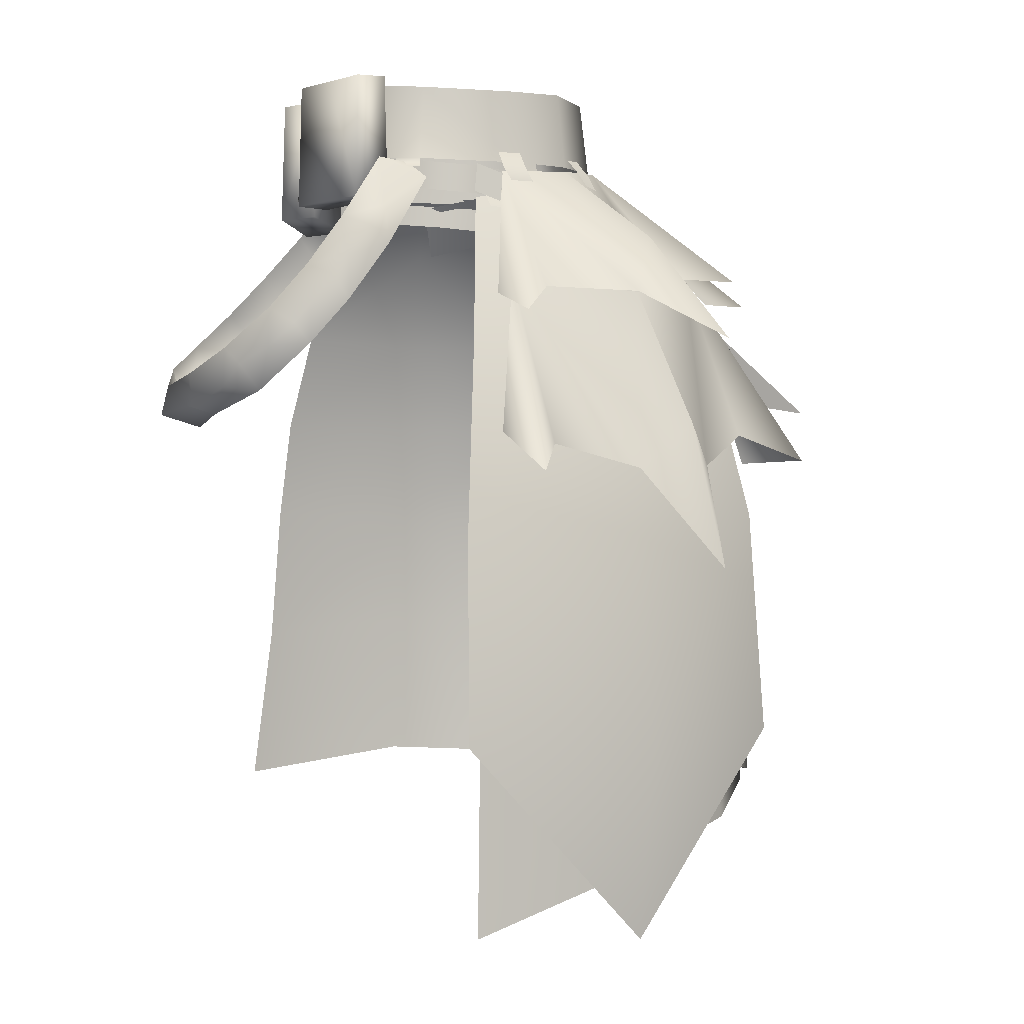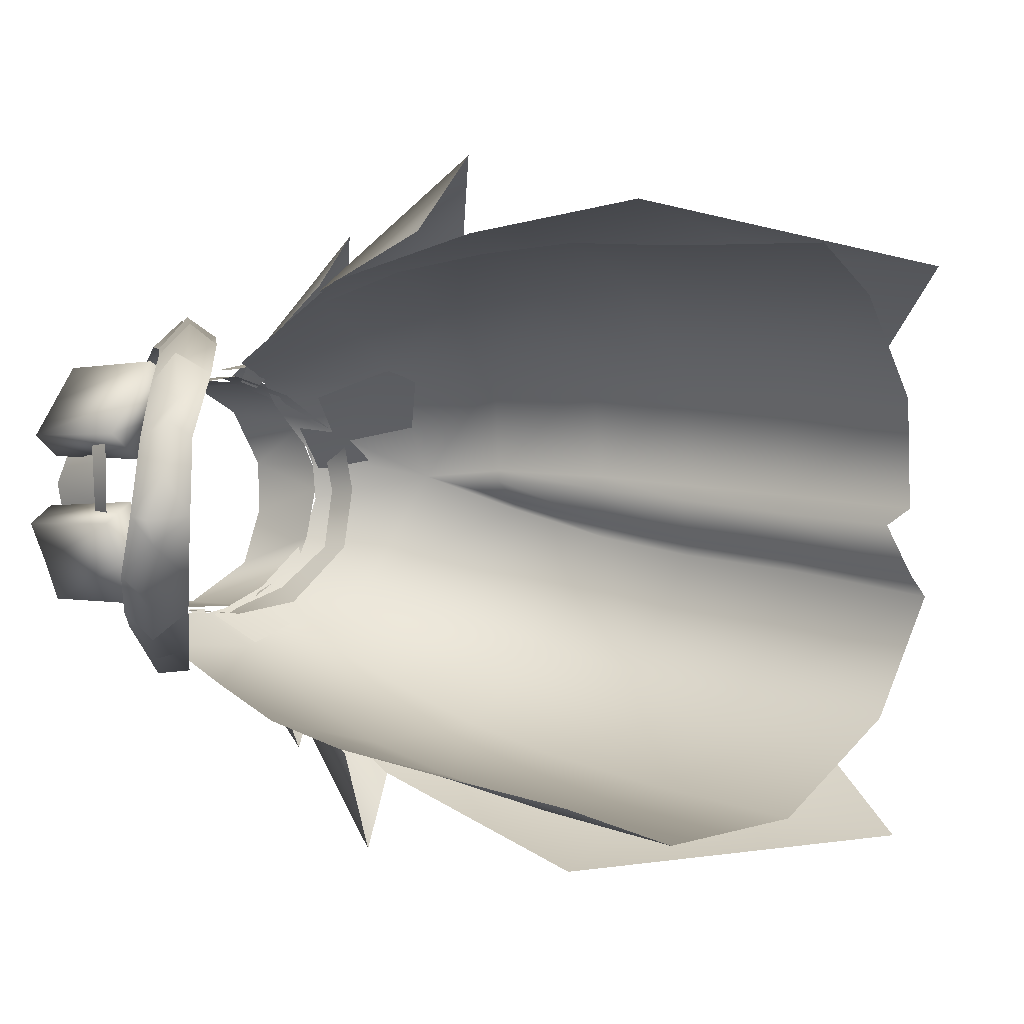
<metadata>
{"format":"obj","ext":"obj","renderer":"f3d","projection":"perspective","resolution":1024,"background":"white","views":[{"elev":-3.8,"azim":-12.7,"up":"+Y"},{"elev":-0.0,"azim":-47.6,"up":"+Z"}]}
</metadata>
<code>
g mesh00
v 18.13 -66.77 -32.72
v -0.02588 -66.1 -33.91
v 0.02131 -49.56 -31.72
v -18.8 -68.97 -28.55
v -16.93 -51.57 -26.97
v 33.18 -67.64 -23.3
v 18.13 -66.77 -32.72
v 17.2 -49.68 -30.48
v 0.02131 -49.56 -31.72
v -0.007611 -36.55 -29.15
v -16.16 -36.48 -25.21
v 40.59 -68.36 -10.61
v 33.18 -67.64 -23.3
v 31.84 -50.44 -21.56
v 17.2 -49.68 -30.48
v 16.04 -36.17 -27.96
v -0.007611 -36.55 -29.15
v 14.77 -25.68 -25.07
v -0.03197 -25.31 -26.24
v 0.03044 -15.35 -22.3
v -15.2 -25.47 -23.03
v -13.07 -14.97 -19.8
v -13.07 -14.97 -19.8
v 0.03044 -4.905 -16.59
v 0.03044 -15.35 -22.3
v 12.27 -15.2 -20.6
v 14.77 -25.68 -25.07
v 27.15 -25.91 -16.83
v 16.04 -36.17 -27.96
v 29.62 -36.76 -19.48
v 31.84 -50.44 -21.56
v 39.63 -51.71 -8.087
v 40.59 -68.36 -10.61
f 1 2 3
f 3 2 4
f 3 4 5
f 6 7 8
f 8 7 9
f 8 9 10
f 10 9 5
f 10 5 11
f 12 13 14
f 14 13 15
f 14 15 16
f 16 15 17
f 16 17 18
f 18 17 19
f 18 19 20
f 20 19 21
f 20 21 22
f 23 24 25
f 25 24 26
f 25 26 27
f 27 26 28
f 27 28 29
f 29 28 30
f 29 30 31
f 31 30 32
f 31 32 33
v 6.214 2.003 -11.91
v 15.53 2.647 -5.033
v 8.925 -5.03 -15.32
v 18.65 -5.635 -9.186
v 23.67 -15.27 -13.12
v -0.05937 1.951 -13.05
v 6.214 2.003 -11.91
v 0.03044 -4.905 -16.59
v 8.925 -5.03 -15.32
v 12.27 -15.2 -20.6
v 23.67 -15.27 -13.12
v 27.15 -25.91 -16.83
v 34.85 -28.03 -4.491
v 29.62 -36.76 -19.48
v 37.32 -38.51 -6.475
v 39.63 -51.71 -8.087
f 34 35 36
f 36 35 37
f 36 37 38
f 39 40 41
f 41 40 42
f 41 42 43
f 43 42 44
f 43 44 45
f 45 44 46
f 45 46 47
f 47 46 48
f 47 48 49
v 0.03044 -4.905 -16.59
v -13.07 -14.97 -19.8
v -10.77 -3.816 -16.02
v -15.2 -25.47 -23.03
v -0.03197 -25.31 -26.24
v -16.16 -36.48 -25.21
v -0.007611 -36.55 -29.15
f 50 51 52
f 53 54 55
f 55 54 56
v 0.03044 -4.905 -16.59
v -10.77 -3.816 -16.02
v -0.05937 1.951 -13.05
v -5.62 2.006 -12.85
f 57 58 59
f 59 58 60
v 35.37 -54.46 0.2669
v 30.49 -73.01 10.31
v 36.61 -69.11 -1.139
v 25.98 -7.664 2.747
v 15.91 1.485 5.291
v 8.712 0.03126 10.89
v 30.13 -18.16 -0.1484
v 26.05 -19.2 2.133
v 33.65 -29.21 -2.776
v 29.61 -30.89 1.183
v 35.81 -39.54 -4.628
v 31.82 -41.91 -0.1269
v 37.06 -52.66 -6.195
v 33.15 -54.26 -1.586
v 38.4 -67.98 -8.178
v 34.32 -67.77 -2.911
v 38.4 -67.98 -8.178
v 40.59 -68.36 -10.61
v 37.06 -52.66 -6.195
v 39.63 -51.71 -8.087
v 35.81 -39.54 -4.628
v 37.32 -38.51 -6.475
v 33.65 -29.21 -2.776
v 34.85 -28.03 -4.491
v 30.13 -18.16 -0.1484
v 34.85 -28.03 -4.491
v 23.67 -15.27 -13.12
v 31.17 -17.2 -1.154
v 18.65 -5.635 -9.186
v 25.98 -7.664 2.747
v 15.53 2.647 -5.033
v 17.03 2.048 0.1317
v 26.68 -46.51 13.26
v 24.68 -35.04 14
v 11.45 -38.61 21.66
v 21.21 -23.14 13.82
v 9.843 -26.24 20.33
v 17.25 -11.69 13.36
v 8.091 -14.7 18.35
v 4.497 -2.365 13.73
v 0.6165 -3.658 15.27
v 0.6165 -3.658 15.27
v -0.3775 -17.43 21.34
v 8.091 -14.7 18.35
v -0.5891 -29.39 24.01
v 9.843 -26.24 20.33
v -0.6835 -41.66 25.11
v 11.45 -38.61 21.66
v 12.55 -50.39 22.19
v 26.68 -46.51 13.26
v 13.61 -63.78 21.15
v 28.63 -59.35 12.16
v 13.99 -79.58 19.75
v 30.49 -73.01 10.31
v 30.49 -73.01 10.31
v 35.37 -54.46 0.2669
v 28.63 -59.35 12.16
v 33.51 -41.86 1.457
v 26.68 -46.51 13.26
v 30.91 -30.73 2.558
v 24.68 -35.04 14
v 26.27 -19.15 3.318
v 21.21 -23.14 13.82
v 25.98 -7.664 2.747
v 17.25 -11.69 13.36
v 8.712 0.03126 10.89
v 4.497 -2.365 13.73
f 61 62 63
f 64 65 66
f 67 68 69
f 69 68 70
f 69 70 71
f 71 70 72
f 71 72 73
f 73 72 74
f 73 74 75
f 75 74 76
f 77 78 79
f 79 78 80
f 79 80 81
f 81 80 82
f 81 82 83
f 83 82 84
f 83 84 85
f 86 87 88
f 88 87 89
f 88 89 90
f 90 89 91
f 90 91 92
f 93 94 95
f 95 94 96
f 95 96 97
f 97 96 98
f 97 98 99
f 99 98 100
f 99 100 101
f 102 103 104
f 104 103 105
f 104 105 106
f 106 105 107
f 106 107 108
f 108 107 109
f 108 109 110
f 110 109 111
f 110 111 112
f 112 111 113
f 112 113 114
f 115 116 117
f 117 116 118
f 117 118 119
f 119 118 120
f 119 120 121
f 121 120 122
f 121 122 123
f 123 122 124
f 123 124 125
f 125 124 126
f 125 126 127
v 29.4 -16.22 7.496
v 16.69 -40.56 23.56
v 34.35 -38.09 9.665
v 15.91 1.485 5.291
v 25.98 -7.664 2.747
v 17.03 2.048 0.1317
v 15.18 -3.155 -13.47
v 1.722 -5.77 -16.87
v 0 0.7867 -13.16
v 23.37 -16.86 -23.84
v 5.206 -21.43 -29.97
v 29.78 -39.94 -32.56
v 8.158 -45.68 -39.1
v 32.41 -69.8 -35.46
v 16.69 -40.56 23.56
v 13.48 -18.19 19.64
v 16.89 1.261 3.555
v 8.911 -1.12 12.25
v -2.735 -41.89 27.09
v -2.964 -64.42 28.84
v 18.3 -64.88 24.83
v 17.41 -85.36 22.36
v 35.61 -62.84 10.7
v 25.63 -6.791 -5.577
v 35.4 -25.06 -13.98
v 19.1 1.271 -2.364
v 12.84 3.238 -8.868
v 15.18 -3.155 -13.47
v 18.3 -64.88 24.83
v -2.735 -41.89 27.09
v 13.48 -18.19 19.64
v -1.372 -20.48 23.55
v 0.4947 -3.225 15.39
v 40.91 -47.35 -20.29
f 128 129 130
f 131 132 133
f 134 135 136
f 135 137 138
f 138 137 139
f 138 139 140
f 140 139 141
f 142 128 143
f 143 128 144
f 143 144 145
f 146 147 148
f 148 147 149
f 148 149 150
f 151 152 134
f 153 151 154
f 154 151 155
f 154 155 136
f 150 130 156
f 156 130 129
f 156 129 157
f 157 129 158
f 157 158 159
f 159 158 145
f 159 145 160
f 135 134 137
f 137 134 152
f 137 152 139
f 139 152 161
f 139 161 141
v 6.52 0.3647 14.65
v 4.299 -1.409 16.92
v 6.853 -1.402 16.54
v 15.12 0.9483 9.391
v 14.23 -0.5887 11.77
v 15.96 -0.6956 9.586
v 17.28 2.642 -4.232
v 18.53 0.2006 -1.891
v 17.35 0.1537 -4.263
v -2.046 0.9587 -14.5
v 0.1248 -1.201 -15.91
v -2.2 -1.157 -15.59
v 16.45 2.029 4.158
v 18.86 0.3439 3.783
v 16.84 1.923 1.198
v 19.13 0.185 1.088
v -5.453 1.375 -12.25
v -6.319 0.7242 -13.6
v -8.581 1.706 -11.11
v -9.697 1.206 -12.76
v -8.109 1.498 12.37
v -8.348 0.3126 13.57
v -5.507 1.373 13.45
v -5.67 0.2475 14.41
v 3.798 0.3882 15.2
v 6.014 2.381 13.6
v 3.48 2.423 13.73
v 13.34 0.904 11.46
v 13.92 2.717 8.784
v 12.26 2.501 10.76
v 18.39 2.681 -1.758
v 16.33 4.095 -3.823
v 17.3 4.009 -1.458
v 0.1203 0.9899 -14.63
v -2.066 2.566 -12.58
v 0.07307 2.54 -12.58
f 162 163 164
f 165 166 167
f 168 169 170
f 171 172 173
f 174 175 176
f 176 175 177
f 178 179 180
f 180 179 181
f 182 183 184
f 184 183 185
f 163 162 186
f 186 162 187
f 186 187 188
f 166 165 189
f 189 165 190
f 189 190 191
f 169 168 192
f 192 168 193
f 192 193 194
f 172 171 195
f 195 171 196
f 195 196 197
v -0.6835 -41.66 25.11
v -0.8205 -53.98 25.41
v 12.55 -50.39 22.19
v -0.8357 -67.69 24.23
v 13.61 -63.78 21.15
v -0.8418 -84.88 23.35
v 13.99 -79.58 19.75
v 34.85 -28.03 -4.491
v 31.17 -17.2 -1.154
v 30.13 -18.16 -0.1484
v 25.98 -7.664 2.747
v 26.05 -19.2 2.133
v 26.27 -19.15 3.318
v 29.61 -30.89 1.183
v 30.91 -30.73 2.558
v 31.82 -41.91 -0.1269
v 33.51 -41.86 1.457
v 33.15 -54.26 -1.586
v 35.37 -54.46 0.2669
v 34.32 -67.77 -2.911
v 36.61 -69.11 -1.139
f 198 199 200
f 200 199 201
f 200 201 202
f 202 201 203
f 202 203 204
f 205 206 207
f 207 206 208
f 207 208 209
f 209 208 210
f 209 210 211
f 211 210 212
f 211 212 213
f 213 212 214
f 213 214 215
f 215 214 216
f 215 216 217
f 217 216 218
v 16.92 -2.545 -14.07
v 31.88 -18.5 -24.41
v 26.92 -11 -26.06
v 26.95 -10.72 8.772
v 32.59 -29.05 11.47
v 41 -31.59 9.251
v 16.75 -34.24 25.41
v 18.18 -13.95 19.47
v 2.979 -13.4 23.06
v 38.5 -20.59 -15.54
v 28 -7.849 -6.226
v 49.88 -23.19 -15.72
v 28 -7.849 -6.226
v 39.52 -22.18 -13.64
v 49.88 -23.19 -15.72
v 16.96 2.378 4.002
v 11.66 0.9274 11.86
v 22.25 -13.73 17.83
v 3.681 -0.02084 14.78
v 1.3 -15.28 23.54
v 3.454 -17.76 28.84
v 26.03 -10.82 10.39
v 32.49 -10.82 9.792
v 27.41 -9.511 4.488
v 17.58 -14.24 21.92
v 26.26 -19.98 27.41
v 19.3 -7.922 20.62
v 0.7733 -30.91 28.37
v 3.57 -35.68 36.25
v 6.631 -32 27.67
v 34.97 -31.74 5.198
v 22.39 -29.37 26.43
v 25.16 -45.3 29.08
v 25.44 -33.51 21.84
v 36.25 -27.11 -39.22
v 21.86 -17.21 -29.29
v 10.38 -16.77 -30.61
v 4.06 -5.26 -19.14
v 7.677 -16.38 -39.13
v 2.839 -17.68 -28.15
v 34.2 -11 -6.535
v 40.47 -10.44 -11
v 19.87 1.321 -2.381
v 32.67 -8.18 -11.4
v 11.2 4.994 -9.283
v 27 -6.39 -17.69
v 22.21 0.3204 -18.1
v 30.22 -8.438 -26.89
v 19.43 -5.419 -21.92
v 9.092 -6.197 -21.98
v 1.626 0.9144 -14.9
v 6.877 -5.934 -28.38
v 2.728 -7.109 -22.11
v 22.25 -13.73 17.83
v 6.46 -14.53 24.64
f 219 220 221
f 222 223 224
f 225 226 227
f 220 219 228
f 228 219 229
f 228 229 230
f 231 232 233
f 234 235 236
f 237 238 239
f 236 240 234
f 234 240 241
f 234 241 242
f 243 244 245
f 246 247 227
f 227 247 248
f 227 248 225
f 224 249 222
f 250 251 252
f 220 253 221
f 221 253 254
f 221 254 219
f 219 254 255
f 219 255 256
f 256 255 257
f 256 257 258
f 259 260 261
f 261 260 262
f 261 262 263
f 263 262 264
f 263 264 265
f 264 266 265
f 265 266 267
f 265 267 263
f 263 267 268
f 263 268 269
f 269 268 270
f 269 270 271
f 244 272 245
f 245 272 235
f 245 235 243
f 243 235 237
f 243 237 273
f 273 237 239
f 223 222 252
f 252 222 226
f 252 226 250
f 250 226 225
f 250 225 251
v -13.08 -3.196 -5.034
v -14.89 -3.577 -11.46
v -10.68 -3.228 -9.691
v -11.89 -3.196 8.718
v -18.33 -3.519 6.986
v -14.66 -3.228 4.276
v -14.89 -3.577 -11.46
v -13.08 -3.196 -5.034
v -16.96 -3.392 -7.113
v -15.48 -3.163 -0.3758
v -19.04 -3.308 -2.77
v -13.48 10.48 -5.186
v -11.25 10.44 -9.629
v -16.77 10.15 -6.972
v -14.82 10.44 -11.21
v -16.96 -3.392 -7.113
v -14.89 -3.577 -11.46
v -18.73 10.19 -2.737
v -19.04 -3.308 -2.77
v -15.7 10.51 -0.7433
v -15.48 -3.163 -0.3758
v -16.96 -3.392 -7.113
v -19.04 -3.308 -2.77
v -16.77 10.15 -6.972
v -18.73 10.19 -2.737
v -13.48 10.48 -5.186
v -15.7 10.51 -0.7433
v -18.33 -3.519 6.986
v -11.89 -3.196 8.718
v -15.66 -3.493 10.99
v -9.109 -3.163 13.16
v -12.99 -3.517 15
v -12.22 10.48 8.98
v -14.9 10.44 4.796
v -15.44 10.15 10.9
v -18.08 10.12 7.052
v -15.66 -3.493 10.99
v -18.33 -3.519 6.986
v -14.9 10.44 4.796
v -14.66 -3.228 4.276
v -18.08 10.12 7.052
v -18.33 -3.519 6.986
v -15.13 -7.732 -16.51
v -19.63 -8.375 -14.03
v -15.39 -3.381 -13.54
v -28.41 -21.79 -11.16
v -31.11 -20.63 -7.921
v -28.02 -17.35 -11.6
v -27.09 -24.74 9.947
v -27.58 -27.41 5.978
v -23.33 -25.33 12.49
v -16.03 -13.18 19.16
v -18.06 -15.75 15.75
v -14.07 -15.48 17.03
v -18.15 -20.3 15.86
v -18.06 -15.75 15.75
v -20.25 -18.49 18.04
v -5.017 -1.05 14.83
v -6.909 0.8336 13.26
v -10.25 1.172 14.14
v -27.11 -20.54 11.54
v -30.49 -22.86 5.978
v -18.94 -12.96 -16.52
v -23.96 -13.2 -13.34
v -19.63 -8.375 -14.03
v -12.56 0.7893 -13.65
v -7.591 1.422 -12.45
v -7.037 -1.521 -16.69
v -10.87 -6.453 -18.44
v -14.59 -11.86 -18.4
v -11.98 -7.563 19.29
v -9.608 -9.089 16.89
v -9.99 -4.655 16.25
v -23.55 -22.1 -11.6
v -26.79 -25.91 -8.041
v -28.48 -28.1 -1.872
v -30.39 -26.12 2.44
v -32.92 -26.73 -2.327
v -23.33 -25.33 12.49
v -18.15 -20.3 15.86
v -22.56 -20.59 14.28
v -26.79 -25.91 -8.041
v -30.57 -25.03 -4.865
v -31.16 -23.83 -9.713
v -23.55 -22.1 -11.6
v -28.41 -21.79 -11.16
v -26.84 -20.47 -14.46
v -15.39 -3.381 -13.54
v -12.56 0.7893 -13.65
v -11.14 -2.532 -16.19
v -10.87 -6.453 -18.44
v -9.608 -9.089 16.89
v -5.017 -1.05 14.83
v -9.99 -4.655 16.25
v -14.77 -6.104 16.32
v -14.77 -6.104 16.32
v -14.11 -10.56 17.03
v -14.07 -15.48 17.03
v -9.608 -9.089 16.89
v -14.11 -10.56 17.03
v -28.48 -28.1 -1.872
v -27.58 -27.41 5.978
v -30.39 -26.12 2.44
v -27.11 -20.54 11.54
v -27.09 -24.74 9.947
v -25.78 -22.68 14.6
v -32.23 -23.41 -1.872
v -30.57 -25.03 -4.865
v -19.41 -17.37 -15.86
v -23.59 -17.89 -13.75
v -21.58 -14.84 -16.73
v -30.49 -22.86 5.978
v -30.19 -26.83 7.55
v -22.58 -16.35 14.75
v -27.11 -20.54 11.54
v -30.49 -22.86 5.978
v -32.23 -23.41 -1.872
v -14.59 -11.86 -18.4
v -18.94 -12.96 -16.52
v -17.3 -9.954 -18.65
v -18.06 -15.75 15.75
v -18.15 -20.3 15.86
v -14.07 -15.48 17.03
v -30.57 -25.03 -4.865
v -26.79 -25.91 -8.041
v -28.48 -28.1 -1.872
v -31.11 -20.63 -7.921
v -28.41 -21.79 -11.16
v -14.59 -11.86 -18.4
v -19.41 -17.37 -15.86
v -10.87 -6.453 -18.44
v -15.13 -7.732 -16.51
v -13.32 -4.489 -18.41
v -15.39 -3.381 -13.54
v -11.14 -2.532 -16.19
v -19.41 -17.37 -15.86
v -23.55 -22.1 -11.6
v -23.59 -17.89 -13.75
v -18.54 -11.53 15.76
v -22.58 -16.35 14.75
v -32.23 -23.41 -1.872
v -31.11 -20.63 -7.921
v -28.02 -17.35 -11.6
v -23.96 -13.2 -13.34
v -23.33 -25.33 12.49
v -22.56 -20.59 14.28
v -14.77 -6.104 16.32
v -18.54 -11.53 15.76
v -28.02 -17.35 -11.6
v -23.59 -17.89 -13.75
v -22.58 -16.35 14.75
v -22.56 -20.59 14.28
v -27.58 -27.41 5.978
v -27.09 -24.74 9.947
v -14.11 -10.56 17.03
v -18.54 -11.53 15.76
v -23.96 -13.2 -13.34
v -18.94 -12.96 -16.52
v -19.63 -8.375 -14.03
v -15.13 -7.732 -16.51
f 274 275 276
f 277 278 279
f 280 281 282
f 282 281 283
f 282 283 284
f 285 286 287
f 287 286 288
f 287 288 289
f 289 288 290
f 291 292 293
f 293 292 294
f 295 296 297
f 297 296 298
f 297 298 299
f 299 298 300
f 301 302 303
f 303 302 304
f 303 304 305
f 306 307 308
f 308 307 309
f 308 309 310
f 310 309 311
f 312 313 314
f 314 313 315
f 316 317 318
f 319 320 321
f 322 323 324
f 325 326 327
f 328 329 330
f 331 332 333
f 334 335 322
f 336 337 338
f 339 340 341
f 342 343 316
f 344 345 346
f 347 348 319
f 349 350 351
f 352 353 354
f 355 356 357
f 358 359 360
f 361 362 363
f 363 362 341
f 363 341 364
f 365 366 367
f 367 366 333
f 367 333 368
f 346 369 344
f 344 369 370
f 344 370 345
f 371 372 373
f 374 375 376
f 377 378 379
f 350 380 351
f 351 380 381
f 351 381 349
f 382 383 384
f 385 350 386
f 354 387 388
f 376 389 390
f 391 392 393
f 394 395 396
f 397 398 399
f 356 400 357
f 357 400 401
f 357 401 355
f 402 403 336
f 404 405 406
f 405 407 406
f 406 407 408
f 406 408 404
f 409 410 411
f 412 413 394
f 414 415 397
f 411 416 417
f 378 418 379
f 379 418 419
f 379 419 377
f 420 421 373
f 359 422 360
f 360 422 423
f 360 423 358
f 329 424 330
f 330 424 425
f 330 425 328
f 350 426 386
f 386 426 427
f 386 427 385
f 327 428 325
f 325 428 429
f 325 429 326
f 383 430 384
f 384 430 431
f 384 431 382
f 392 432 393
f 393 432 433
f 393 433 391
v 4.877 -2.751 13.98
v 2.189 -4.171 15.66
v 4.427 -4.236 15.07
v -13.48 10.48 -5.186
v -10.68 -3.228 -9.691
v -11.25 10.44 -9.629
v -12.22 10.48 8.98
v -14.66 -3.228 4.276
v -14.9 10.44 4.796
v 13.12 10.32 -7.562
v 15.44 1.889 -4.433
v 13.79 1.868 -7.594
v 7.979 -2.738 11.94
v 0.6561 0.7268 13.94
v 0.4217 -2.431 13.88
v 1.722 -2.772 15
v 4.226 -1.649 12.72
v 1.932 -1.605 13.31
v 0.6561 0.7268 13.94
v -4.905 1.18 12.98
v 0.4217 -2.431 13.88
v -5.165 -1.975 12.92
v 3.583 -0.3621 15.44
v 0.8068 0.7972 14.74
v 3.341 -3.522 15.39
v 0.545 -2.36 14.69
v -13.08 -3.196 -5.034
v -15.7 10.51 -0.7433
v -15.48 -3.163 -0.3758
v -11.25 10.44 -9.629
v -10.68 -3.228 -9.691
v -14.82 10.44 -11.21
v -14.89 -3.577 -11.46
v -11.89 -3.196 8.718
v -9.538 10.51 13.16
v -9.109 -3.163 13.16
v -12.8 10.19 14.75
v -12.99 -3.517 15
v -9.538 10.51 13.16
v -9.109 -3.163 13.16
v -15.66 -3.493 10.99
v -12.99 -3.517 15
v -15.44 10.15 10.9
v -12.22 10.48 8.98
v -9.538 10.51 13.16
v -5.507 1.373 13.45
v 5.507 1.373 13.45
v -5.049 9.595 13.13
v 5.049 9.592 13.13
v -11.21 10.09 10.42
v -14.85 10.4 1.723
v -15.25 1.636 6.471
v -15.34 2.032 1.674
v 5.507 1.373 13.45
v 5.67 -0.3335 13.63
v 8.109 1.498 12.37
v 8.348 -0.2709 12.79
v 11.95 1.626 10.73
v 11.21 10.09 10.42
v 8.109 1.498 12.37
v 5.049 9.592 13.13
v 5.507 1.373 13.45
v -12.69 10.3 -7.558
v -13.04 1.837 -8.023
v -15.29 1.923 -1.321
v -5.453 1.375 -12.25
v -5.384 10.35 -12.01
v 5.142 1.375 -12.25
v 4.962 10.35 -12.01
v 15.44 1.889 -4.433
v 15.5 10.34 -1.358
v 16.84 1.923 1.198
v 15.39 10.36 4.384
v 16.45 2.029 4.158
v -15.34 2.032 1.674
v -14.85 10.4 1.723
v -15.29 1.923 -1.321
v 13.12 10.32 -7.562
v 13.79 1.868 -7.594
v 4.962 10.35 -12.01
v 5.142 1.375 -12.25
v -5.507 1.373 13.45
v -5.049 9.595 13.13
v -8.109 1.498 12.37
v -11.21 10.09 10.42
v -15.25 1.636 6.471
v -5.453 1.375 -12.25
v -13.04 1.837 -8.023
v -5.384 10.35 -12.01
v -12.69 10.3 -7.558
v 16.45 2.029 4.158
v 15.39 10.36 4.384
v 13.91 1.777 8.412
v 11.21 10.09 10.42
v 11.95 1.626 10.73
v 7.978 0.2944 11.8
v 16.99 -2.819 6.963
v 16.25 -0.02866 6.984
v 18.65 -2.527 1.199
v 17.8 0.01563 1.12
v 17.47 -2.404 -5.612
v 16.68 0.1016 -5.592
v 9.585 -2.134 -11.88
v 10.05 0.3829 -10.29
v 1.845 -1.415 -13.08
v 2.044 1.06 -13.01
v -6.844 -1.339 -12.41
v -6.591 1.12 -12.32
v -12.73 -1.224 -7.975
v -12.36 1.256 -7.906
v -17.37 -1.295 -1.318
v -16.87 1.209 -1.305
v -16.9 -0.5835 6.202
v -16.55 2.191 6.25
v -11.09 -1.217 10.66
v -10.9 1.831 10.45
v -5.165 -1.975 12.92
v -4.905 1.18 12.98
f 434 435 436
f 437 438 439
f 440 441 442
f 443 444 445
f 446 447 448
f 435 434 449
f 449 434 450
f 449 450 451
f 452 453 454
f 454 453 455
f 456 457 458
f 458 457 459
f 438 437 460
f 460 437 461
f 460 461 462
f 463 464 465
f 465 464 466
f 441 440 467
f 467 440 468
f 467 468 469
f 470 471 472
f 472 471 473
f 474 475 476
f 476 475 470
f 476 470 477
f 477 470 478
f 479 480 481
f 481 480 482
f 483 484 485
f 485 484 486
f 487 488 489
f 489 488 490
f 491 492 493
f 493 492 494
f 493 494 495
f 496 497 498
f 499 500 501
f 501 500 502
f 503 504 505
f 505 504 506
f 505 506 507
f 508 509 510
f 510 509 496
f 511 512 513
f 513 512 514
f 444 443 504
f 515 516 517
f 517 516 518
f 517 518 519
f 520 521 522
f 522 521 523
f 524 525 526
f 526 525 527
f 526 527 528
f 447 446 529
f 529 446 530
f 529 530 531
f 531 530 532
f 531 532 533
f 533 532 534
f 533 534 535
f 535 534 536
f 535 536 537
f 537 536 538
f 537 538 539
f 539 538 540
f 539 540 541
f 541 540 542
f 541 542 543
f 543 542 544
f 543 544 545
f 545 544 546
f 545 546 547
f 547 546 548
f 547 548 549
f 549 548 550
f 549 550 551

</code>
